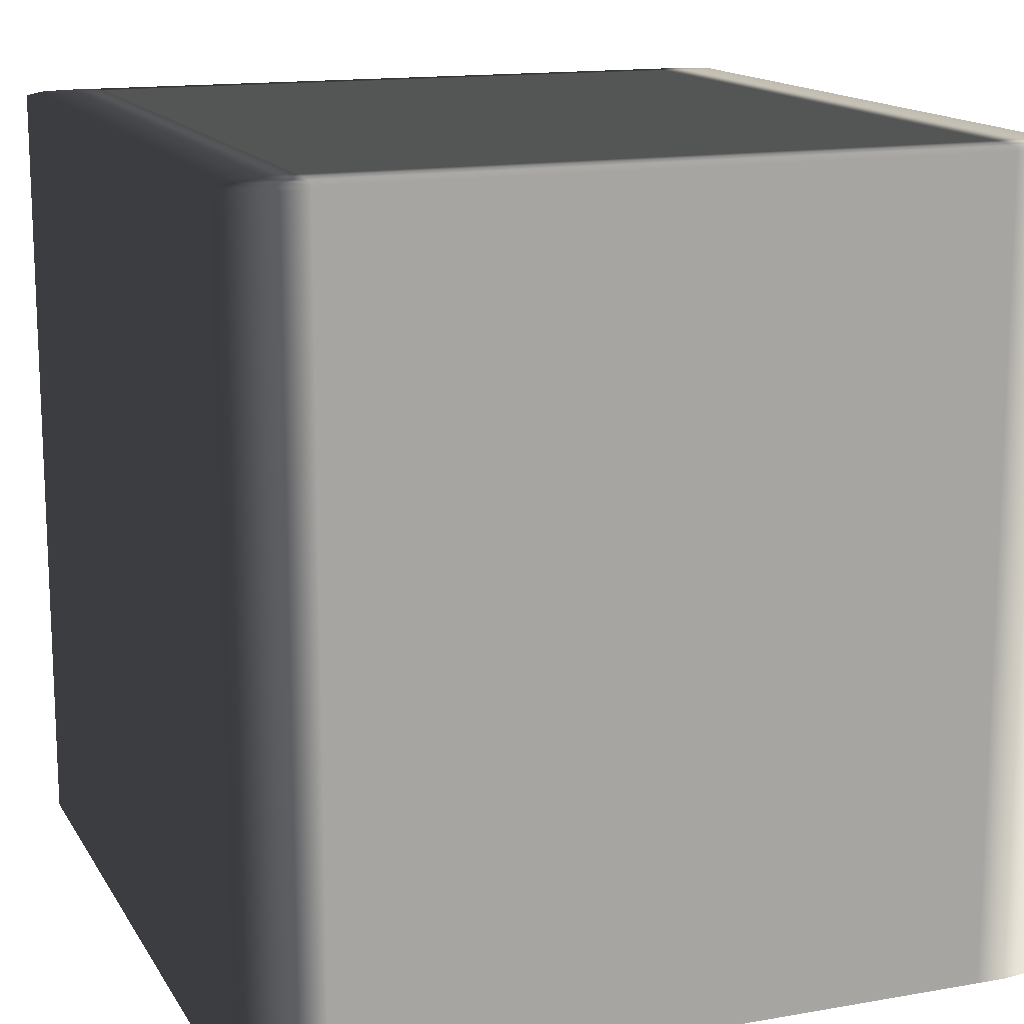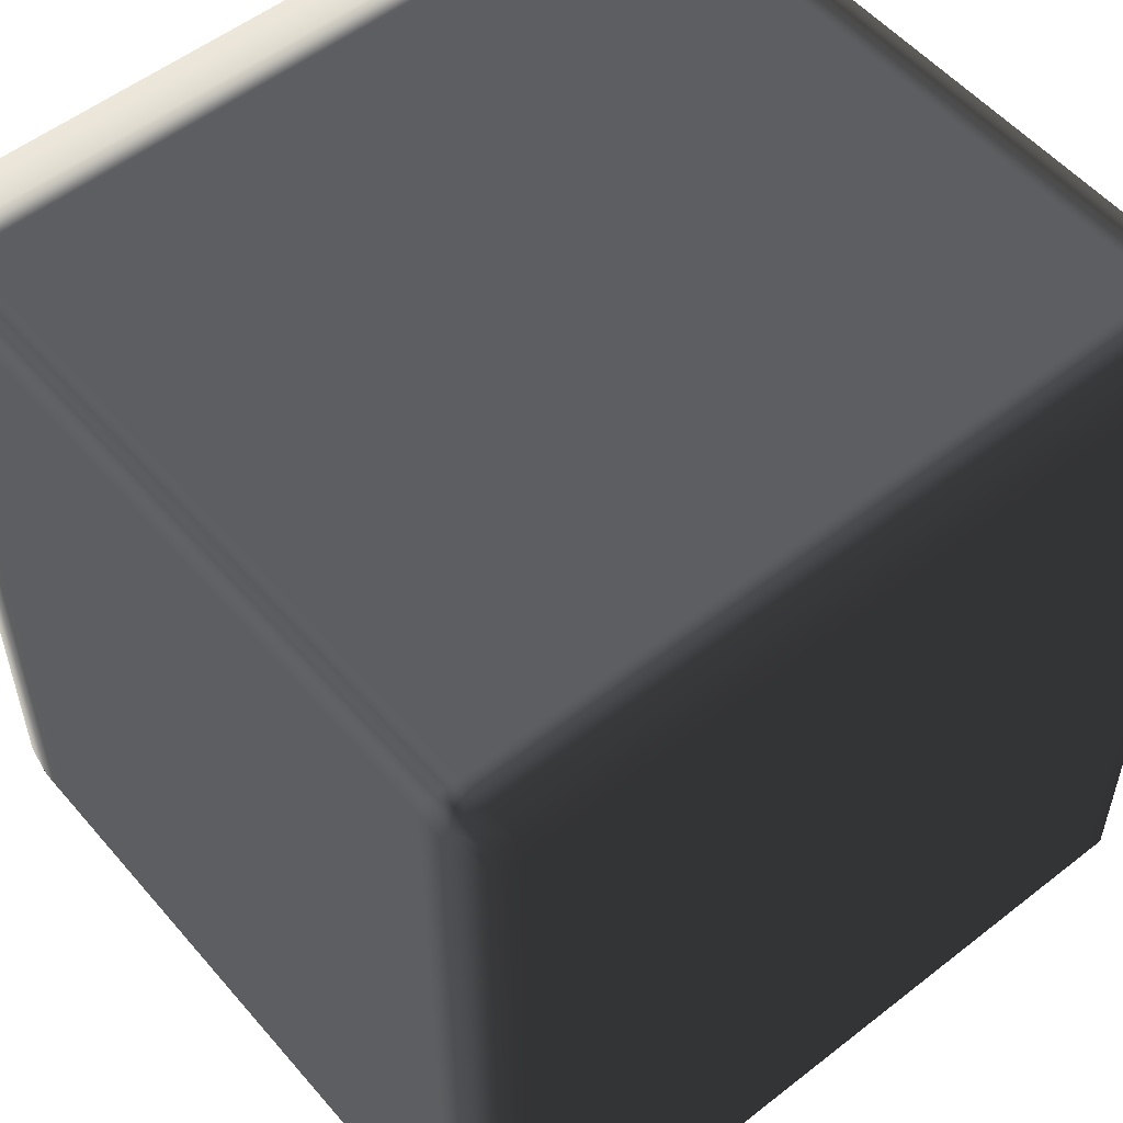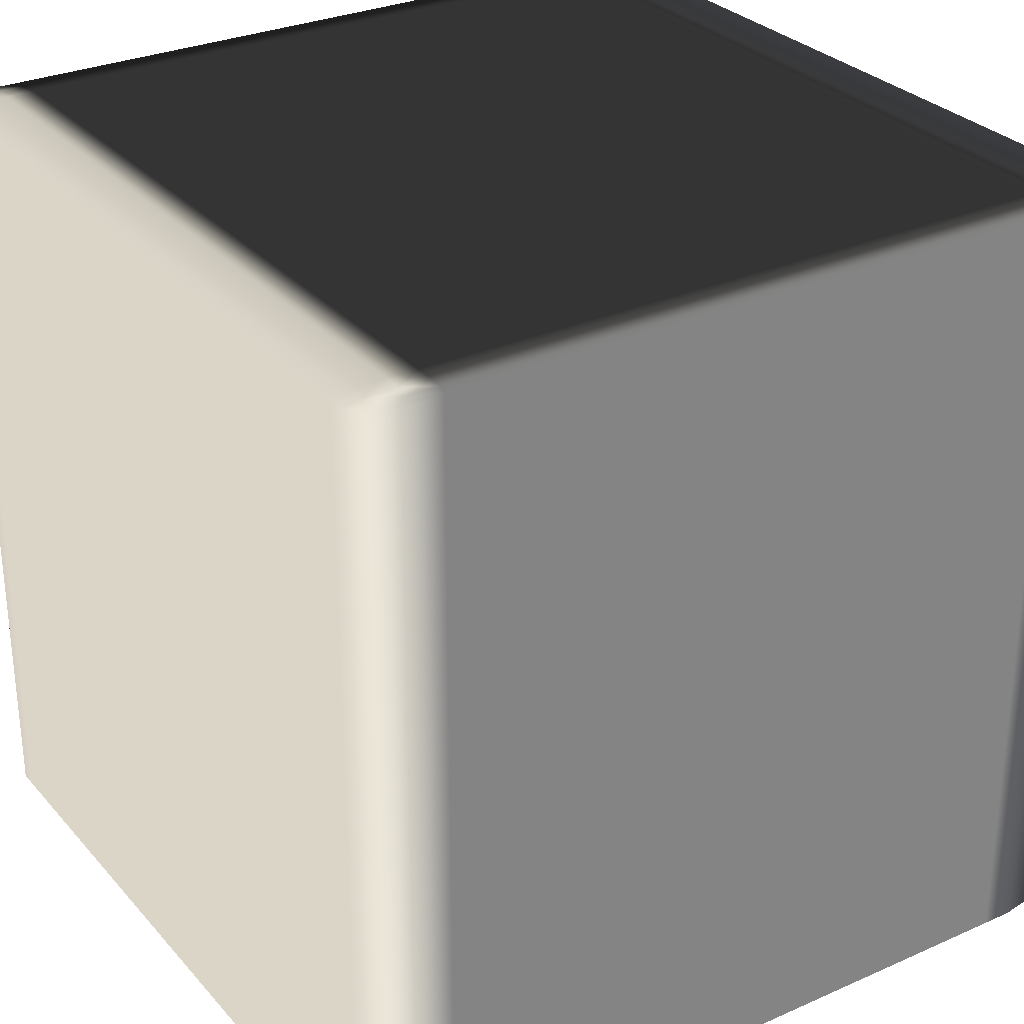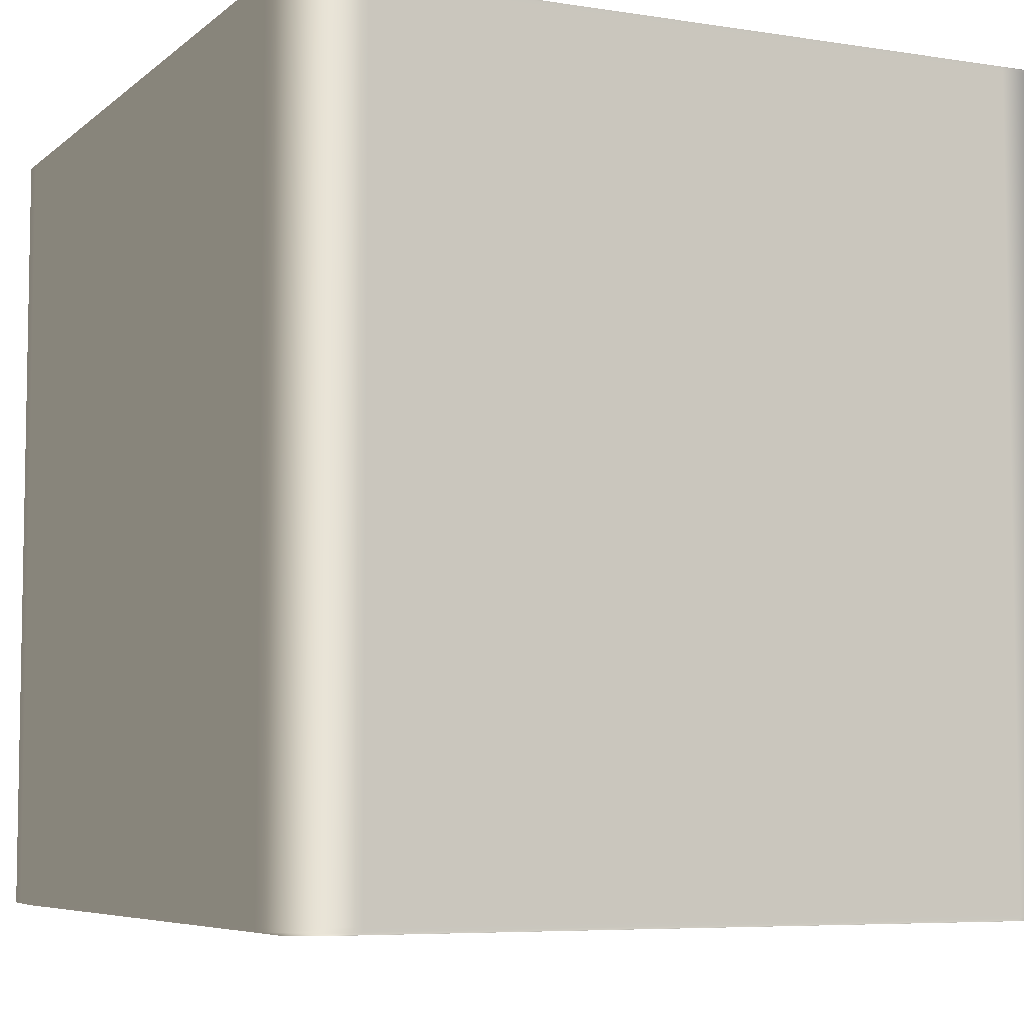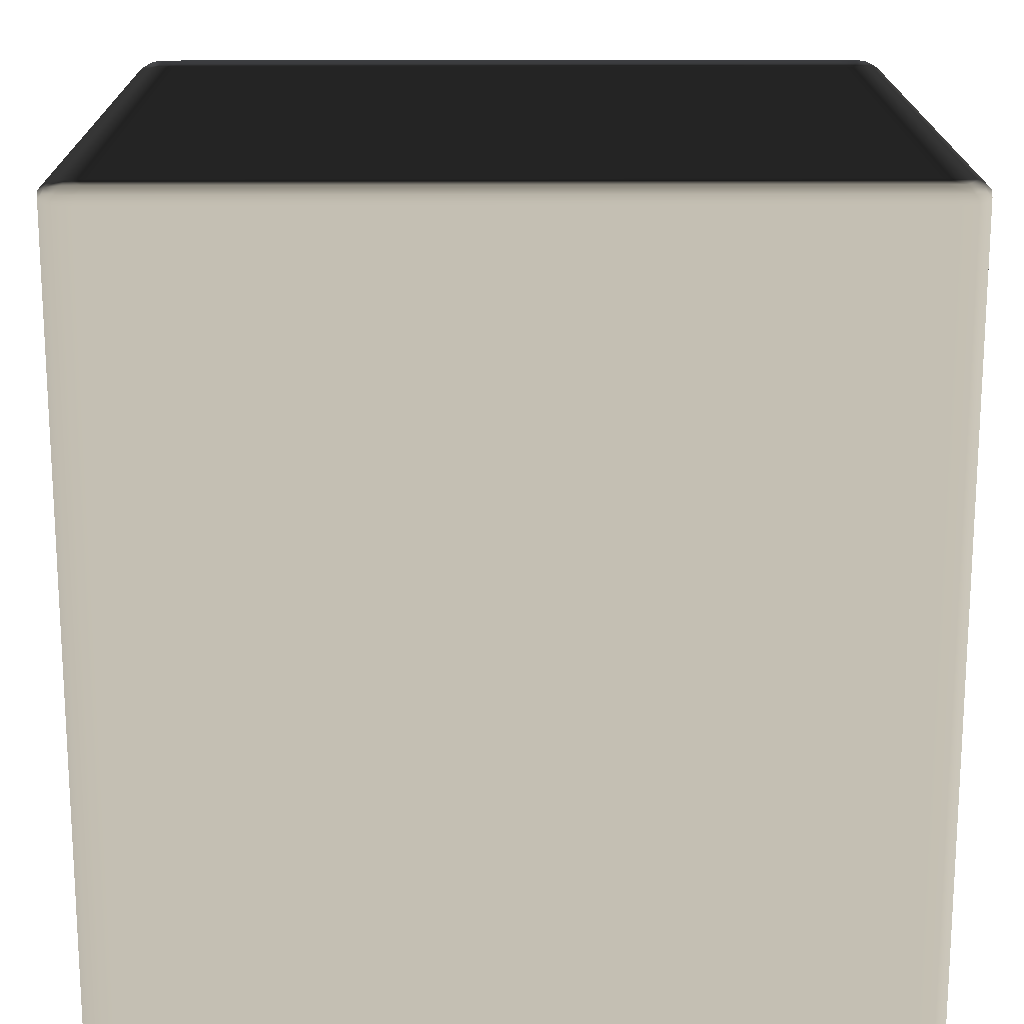
<metadata>
{"format":"obj","ext":"obj","renderer":"f3d","projection":"perspective","resolution":1024,"background":"white","views":[{"elev":14.7,"azim":159.2,"up":"+Z"},{"elev":54.2,"azim":50.3,"up":"+Z"},{"elev":29.6,"azim":-33.0,"up":"+Z"},{"elev":-6.4,"azim":-25.3,"up":"+Z"},{"elev":17.8,"azim":-90.4,"up":"+Z"}]}
</metadata>
<code>
v -0.4822 -0.4749 0.4984
v -0.4743 -0.4894 0.4978
v -0.4822 -0.4927 0.4947
v -0.5 -0.4749 0.4947
v -0.4822 -0.452 0.4984
v -0.4822 -0.4927 0.4947
v -0.5 -0.4749 0.4904
v -0.5 -0.4749 0.4947
v -0.4822 -0.4927 0.4904
v -0.5 -0.452 0.4947
v -0.5 -0.4749 0.4904
v -0.5 -0.452 0.4947
v -0.5 -0.4749 0.4947
v -0.4822 0.452 0.4984
v -0.5 -0.4749 -0.4904
v -0.4822 -0.4927 -0.4904
v -0.5 -0.452 0.4904
v -0.5 -0.4749 -0.4904
v -0.5 0.452 0.4947
v -0.5 0.452 0.4947
v -0.4822 0.4749 0.4984
v -0.5 -0.4749 -0.4947
v -0.4822 -0.4927 -0.4947
v -0.5 -0.452 -0.4904
v -0.5 -0.4749 -0.4947
v -0.4822 -0.4927 -0.4947
v -0.4822 -0.4749 -0.4984
v -0.5 -0.4749 -0.4947
v -0.4743 -0.4894 -0.4978
v -0.5 -0.452 -0.4947
v -0.5 -0.452 -0.4947
v -0.4822 -0.452 -0.4984
v -0.5 0.452 0.4904
v -0.5 0.452 -0.4947
v -0.4822 0.452 -0.4984
v -0.5 0.452 -0.4904
v -0.5 0.452 -0.4947
v -0.5 0.4749 -0.4947
v -0.4822 0.4749 -0.4984
v -0.5 0.4749 -0.4904
v -0.5 0.4749 -0.4947
v -0.4822 0.4927 -0.4947
v -0.4822 0.4927 -0.4947
v -0.4743 0.4894 -0.4978
v -0.4822 0.4927 -0.4904
v -0.5 0.4749 0.4904
v -0.4822 0.4927 0.4904
v -0.5 0.4749 0.4947
v -0.5 0.4749 0.4947
v -0.4822 0.4927 0.4947
v -0.4822 0.4927 0.4947
v -0.4743 0.4894 0.4978
v -0.4822 -0.4927 0.4947
v -0.4743 -0.4894 0.4978
v -0.4393 -0.4927 0.4984
v -0.4393 -0.5 0.4947
v -0.4393 -0.5 0.4947
v -0.4822 -0.4927 0.4904
v -0.4822 -0.4927 0.4947
v -0.4023 -0.5 0.4947
v -0.4023 -0.4927 0.4984
v -0.4393 -0.5 0.4904
v -0.4023 -0.5 0.4947
v -0.4822 -0.4927 -0.4904
v -0.4393 -0.5 -0.4904
v -0.4822 -0.4927 -0.4947
v 0.4022 -0.5 0.4947
v 0.4022 -0.4927 0.4984
v -0.4023 -0.5 0.4904
v 0.4022 -0.5 0.4904
v 0.4022 -0.5 0.4947
v 0.4393 -0.5 0.4947
v 0.4393 -0.4927 0.4984
v -0.4023 -0.5 -0.4904
v -0.4393 -0.5 -0.4947
v 0.4393 -0.5 0.4947
v 0.4393 -0.5 0.4904
v 0.4822 -0.4927 0.4947
v 0.4822 -0.4927 0.4947
v 0.4743 -0.4894 0.4978
v 0.4822 -0.4927 0.4904
v -0.4393 -0.4927 -0.4984
v -0.4743 -0.4894 -0.4978
v -0.4393 -0.5 -0.4947
v -0.4023 -0.4927 -0.4984
v -0.4393 -0.4927 -0.4984
v -0.4023 -0.5 -0.4947
v -0.4023 -0.5 -0.4947
v 0.4022 -0.4927 -0.4984
v 0.4022 -0.5 -0.4904
v 0.4393 -0.5 -0.4904
v 0.4822 -0.4927 -0.4904
v 0.4022 -0.5 -0.4947
v 0.4022 -0.5 -0.4947
v 0.4393 -0.4927 -0.4984
v 0.4393 -0.5 -0.4947
v 0.4393 -0.5 -0.4947
v 0.4822 -0.4927 -0.4947
v 0.4822 -0.4927 -0.4947
v 0.4743 -0.4894 -0.4978
v -0.4393 -0.4927 0.4984
v -0.4743 -0.4894 0.4978
v -0.4822 -0.4749 0.4984
v -0.4393 -0.4749 0.5
v -0.4023 -0.4927 0.4984
v -0.4393 -0.452 0.5
v -0.4822 -0.452 0.4984
v -0.4023 -0.4749 0.5
v 0.4022 -0.4927 0.4984
v -0.4393 0.452 0.5
v -0.4822 0.452 0.4984
v -0.4023 -0.452 0.5
v 0.4022 -0.4749 0.5
v 0.4393 -0.4927 0.4984
v 0.4022 -0.452 0.5
v -0.4023 0.452 0.5
v -0.4393 0.4749 0.5
v -0.4822 0.4749 0.4984
v 0.4393 -0.4749 0.5
v 0.4022 0.452 0.5
v -0.4023 0.4749 0.5
v -0.4393 0.4927 0.4984
v -0.4743 0.4894 0.4978
v -0.4023 0.4927 0.4984
v 0.4022 0.4749 0.5
v 0.4022 0.4927 0.4984
v 0.4822 -0.4749 0.4984
v 0.4743 -0.4894 0.4978
v 0.4822 -0.452 0.4984
v 0.4393 -0.452 0.5
v 0.4822 0.452 0.4984
v 0.4393 0.452 0.5
v 0.4822 0.4749 0.4984
v 0.4393 0.4749 0.5
v 0.4393 0.4927 0.4984
v 0.4743 0.4894 0.4978
v 0.4822 -0.4927 0.4947
v 0.4743 -0.4894 0.4978
v 0.4822 -0.4749 0.4984
v 0.5 -0.4749 0.4947
v 0.5 -0.4749 0.4947
v 0.4822 -0.4927 0.4904
v 0.4822 -0.4927 0.4947
v 0.5 -0.452 0.4947
v 0.4822 -0.452 0.4984
v 0.5 -0.4749 0.4904
v 0.4822 -0.4927 -0.4904
v 0.5 -0.452 0.4904
v 0.5 -0.452 0.4947
v 0.5 -0.4749 -0.4904
v 0.4822 -0.4927 -0.4947
v 0.5 0.452 0.4947
v 0.4822 0.452 0.4984
v 0.5 0.452 0.4904
v 0.5 0.452 0.4947
v 0.5 -0.452 -0.4904
v 0.5 -0.4749 -0.4947
v 0.5 0.4749 0.4947
v 0.4822 0.4749 0.4984
v 0.5 0.4749 0.4904
v 0.5 0.4749 0.4947
v 0.4822 0.4927 0.4947
v 0.4822 0.4927 0.4947
v 0.5 0.4749 0.4904
v 0.5 0.4749 0.4947
v 0.4743 0.4894 0.4978
v 0.4822 0.4927 0.4904
v 0.4822 -0.4749 -0.4984
v 0.4822 -0.4927 -0.4947
v 0.5 -0.4749 -0.4947
v 0.4743 -0.4894 -0.4978
v 0.4822 -0.452 -0.4984
v 0.5 -0.452 -0.4947
v 0.4822 0.452 -0.4984
v 0.5 -0.452 -0.4947
v 0.5 0.452 -0.4904
v 0.5 0.4749 -0.4904
v 0.5 0.4749 -0.4904
v 0.4822 0.4927 -0.4904
v 0.5 0.452 -0.4947
v 0.5 0.452 -0.4947
v 0.4822 0.4749 -0.4984
v 0.5 0.4749 -0.4947
v 0.5 0.4749 -0.4947
v 0.5 0.4749 -0.4947
v 0.4822 0.4927 -0.4947
v 0.4822 0.4927 -0.4947
v 0.4743 0.4894 -0.4978
v -0.4393 0.4927 0.4984
v -0.4743 0.4894 0.4978
v -0.4822 0.4927 0.4947
v -0.4393 0.5 0.4947
v -0.4023 0.4927 0.4984
v -0.4822 0.4927 0.4947
v -0.4393 0.5 0.4904
v -0.4393 0.5 0.4947
v -0.4822 0.4927 0.4904
v -0.4023 0.5 0.4947
v 0.4022 0.4927 0.4984
v -0.4023 0.5 0.4904
v -0.4023 0.5 0.4947
v 0.4022 0.5 0.4947
v 0.4022 0.5 0.4947
v 0.4393 0.4927 0.4984
v -0.4393 0.5 -0.4904
v -0.4822 0.4927 -0.4904
v -0.4023 0.5 -0.4904
v 0.4022 0.5 0.4904
v 0.4393 0.5 0.4947
v 0.4393 0.5 0.4947
v -0.4822 0.4927 -0.4904
v -0.4393 0.5 -0.4947
v -0.4393 0.5 -0.4904
v -0.4822 0.4927 -0.4947
v -0.4023 0.5 -0.4947
v -0.4393 0.5 -0.4947
v -0.4822 0.4927 -0.4947
v -0.4393 0.4927 -0.4984
v -0.4393 0.5 -0.4947
v -0.4023 0.5 -0.4947
v -0.4743 0.4894 -0.4978
v -0.4023 0.4927 -0.4984
v 0.4822 0.4927 0.4947
v 0.4743 0.4894 0.4978
v 0.4822 0.4927 0.4904
v 0.4822 0.4927 0.4947
v 0.4393 0.5 0.4904
v 0.4822 0.4927 -0.4904
v 0.4022 0.5 -0.4904
v 0.4022 0.5 -0.4947
v 0.4022 0.5 -0.4947
v 0.4022 0.4927 -0.4984
v 0.4393 0.5 -0.4904
v 0.4822 0.4927 -0.4947
v 0.4393 0.5 -0.4947
v 0.4393 0.5 -0.4947
v 0.4393 0.4927 -0.4984
v 0.4822 0.4927 -0.4947
v 0.4743 0.4894 -0.4978
v -0.4393 0.4927 -0.4984
v -0.4743 0.4894 -0.4978
v -0.4822 0.4749 -0.4984
v -0.4393 0.4749 -0.5
v -0.4023 0.4927 -0.4984
v -0.4393 0.452 -0.5
v -0.4822 0.452 -0.4984
v -0.4023 0.4749 -0.5
v 0.4022 0.4927 -0.4984
v -0.4393 -0.452 -0.5
v -0.4822 -0.452 -0.4984
v -0.4023 0.452 -0.5
v 0.4022 0.4749 -0.5
v 0.4393 0.4927 -0.4984
v -0.4393 -0.4749 -0.5
v -0.4822 -0.4749 -0.4984
v -0.4023 -0.452 -0.5
v 0.4022 0.452 -0.5
v -0.4393 -0.4927 -0.4984
v -0.4743 -0.4894 -0.4978
v -0.4023 -0.4749 -0.5
v -0.4023 -0.4927 -0.4984
v 0.4022 -0.452 -0.5
v 0.4022 -0.4749 -0.5
v 0.4022 -0.4927 -0.4984
v 0.4393 -0.452 -0.5
v 0.4393 -0.4749 -0.5
v 0.4393 -0.4927 -0.4984
v 0.4822 -0.4749 -0.4984
v 0.4743 -0.4894 -0.4978
v 0.4822 -0.452 -0.4984
v 0.4393 0.452 -0.5
v 0.4822 0.452 -0.4984
v 0.4393 0.4749 -0.5
v 0.4822 0.4749 -0.4984
v 0.4743 0.4894 -0.4978
g Cube_(2)_2805_16
f 1 3 2
f 1 4 3
f 4 1 5
f 6 8 7
f 6 7 9
f 4 5 10
f 11 13 12
f 10 5 14
f 9 7 15
f 9 15 16
f 11 12 17
f 18 11 17
f 10 14 19
f 17 12 20
f 19 14 21
f 16 15 22
f 16 22 23
f 18 17 24
f 25 18 24
f 26 28 27
f 26 27 29
f 30 27 28
f 25 24 31
f 30 32 27
f 24 17 33
f 17 20 33
f 34 32 30
f 34 35 32
f 31 24 36
f 24 33 36
f 31 36 37
f 38 35 34
f 38 39 35
f 37 36 40
f 40 36 33
f 37 40 41
f 39 38 42
f 40 43 41
f 39 42 44
f 40 45 43
f 40 33 46
f 46 45 40
f 46 33 20
f 46 47 45
f 46 20 48
f 48 47 46
f 19 21 49
f 48 50 47
f 51 49 21
f 51 21 52
f 53 55 54
f 53 56 55
f 57 59 58
f 55 56 60
f 55 60 61
f 57 58 62
f 62 63 57
f 62 58 64
f 62 64 65
f 65 64 66
f 61 60 67
f 61 67 68
f 62 69 63
f 65 69 62
f 63 69 70
f 63 70 71
f 68 67 72
f 68 72 73
f 65 74 69
f 70 69 74
f 65 66 75
f 75 74 65
f 71 77 76
f 71 70 77
f 73 72 78
f 79 76 77
f 73 78 80
f 79 77 81
f 82 75 66
f 82 66 83
f 84 86 85
f 84 85 87
f 75 88 74
f 87 85 89
f 70 74 90
f 77 70 90
f 90 74 88
f 81 77 91
f 77 90 91
f 81 91 92
f 87 89 93
f 90 88 94
f 91 90 94
f 93 89 95
f 92 91 96
f 91 94 96
f 93 95 97
f 92 96 98
f 99 97 95
f 99 95 100
f 101 103 102
f 101 104 103
f 104 101 105
f 103 104 106
f 103 106 107
f 104 105 108
f 108 105 109
f 107 106 110
f 107 110 111
f 104 112 106
f 104 108 112
f 108 109 113
f 113 109 114
f 115 108 113
f 115 112 108
f 106 112 116
f 106 116 110
f 111 110 117
f 111 117 118
f 113 114 119
f 115 113 119
f 120 112 115
f 120 116 112
f 110 116 121
f 110 121 117
f 121 116 120
f 118 117 122
f 122 117 121
f 118 122 123
f 122 121 124
f 124 121 125
f 121 120 125
f 124 125 126
f 127 119 114
f 127 114 128
f 119 127 129
f 119 129 130
f 115 119 130
f 120 115 130
f 130 129 131
f 120 130 132
f 130 131 132
f 125 120 132
f 132 131 133
f 126 125 134
f 125 132 134
f 132 133 134
f 126 134 135
f 135 134 133
f 135 133 136
f 137 139 138
f 137 140 139
f 141 143 142
f 139 140 144
f 139 144 145
f 141 142 146
f 146 142 147
f 141 146 148
f 141 148 149
f 146 147 150
f 148 146 150
f 150 147 151
f 145 144 152
f 145 152 153
f 149 148 154
f 149 154 155
f 148 150 156
f 154 148 156
f 150 151 157
f 156 150 157
f 153 152 158
f 153 158 159
f 155 154 160
f 155 160 161
f 159 158 162
f 163 165 164
f 159 162 166
f 163 164 167
f 168 170 169
f 168 169 171
f 172 170 168
f 172 173 170
f 174 173 172
f 156 157 175
f 154 156 176
f 160 154 176
f 176 156 175
f 167 164 177
f 160 176 178
f 167 177 179
f 174 180 173
f 176 175 181
f 178 176 181
f 182 180 174
f 179 177 183
f 178 181 184
f 182 185 180
f 179 183 186
f 187 185 182
f 187 182 188
f 189 191 190
f 189 192 191
f 192 189 193
f 194 196 195
f 194 195 197
f 192 193 198
f 198 193 199
f 196 201 200
f 196 200 195
f 198 199 202
f 200 201 203
f 202 199 204
f 197 195 205
f 197 205 206
f 195 200 207
f 195 207 205
f 200 203 208
f 207 200 208
f 202 204 209
f 208 203 210
f 211 213 212
f 211 212 214
f 205 207 215
f 205 215 216
f 217 219 218
f 218 219 220
f 217 218 221
f 218 220 222
f 223 209 204
f 223 204 224
f 210 226 225
f 210 225 227
f 208 210 227
f 227 225 228
f 207 208 229
f 215 207 229
f 229 208 227
f 222 220 230
f 215 229 231
f 222 230 232
f 227 228 233
f 229 227 233
f 231 229 233
f 233 228 234
f 232 230 235
f 231 233 236
f 233 234 236
f 232 235 237
f 237 235 238
f 237 238 239
f 240 242 241
f 240 243 242
f 243 240 244
f 242 243 245
f 242 245 246
f 243 244 247
f 247 244 248
f 246 245 249
f 246 249 250
f 243 251 245
f 243 247 251
f 247 248 252
f 252 248 253
f 250 249 254
f 250 254 255
f 245 256 249
f 245 251 256
f 257 251 247
f 257 247 252
f 255 254 258
f 255 258 259
f 249 260 254
f 258 254 260
f 249 256 260
f 258 260 261
f 262 256 251
f 260 256 262
f 262 251 257
f 261 260 263
f 260 262 263
f 261 263 264
f 265 262 257
f 263 262 265
f 264 263 266
f 263 265 266
f 264 266 267
f 267 266 268
f 265 268 266
f 267 268 269
f 265 270 268
f 265 257 271
f 271 270 265
f 271 257 252
f 271 272 270
f 271 252 273
f 273 272 271
f 252 253 273
f 273 274 272
f 274 273 253
f 274 253 275

</code>
